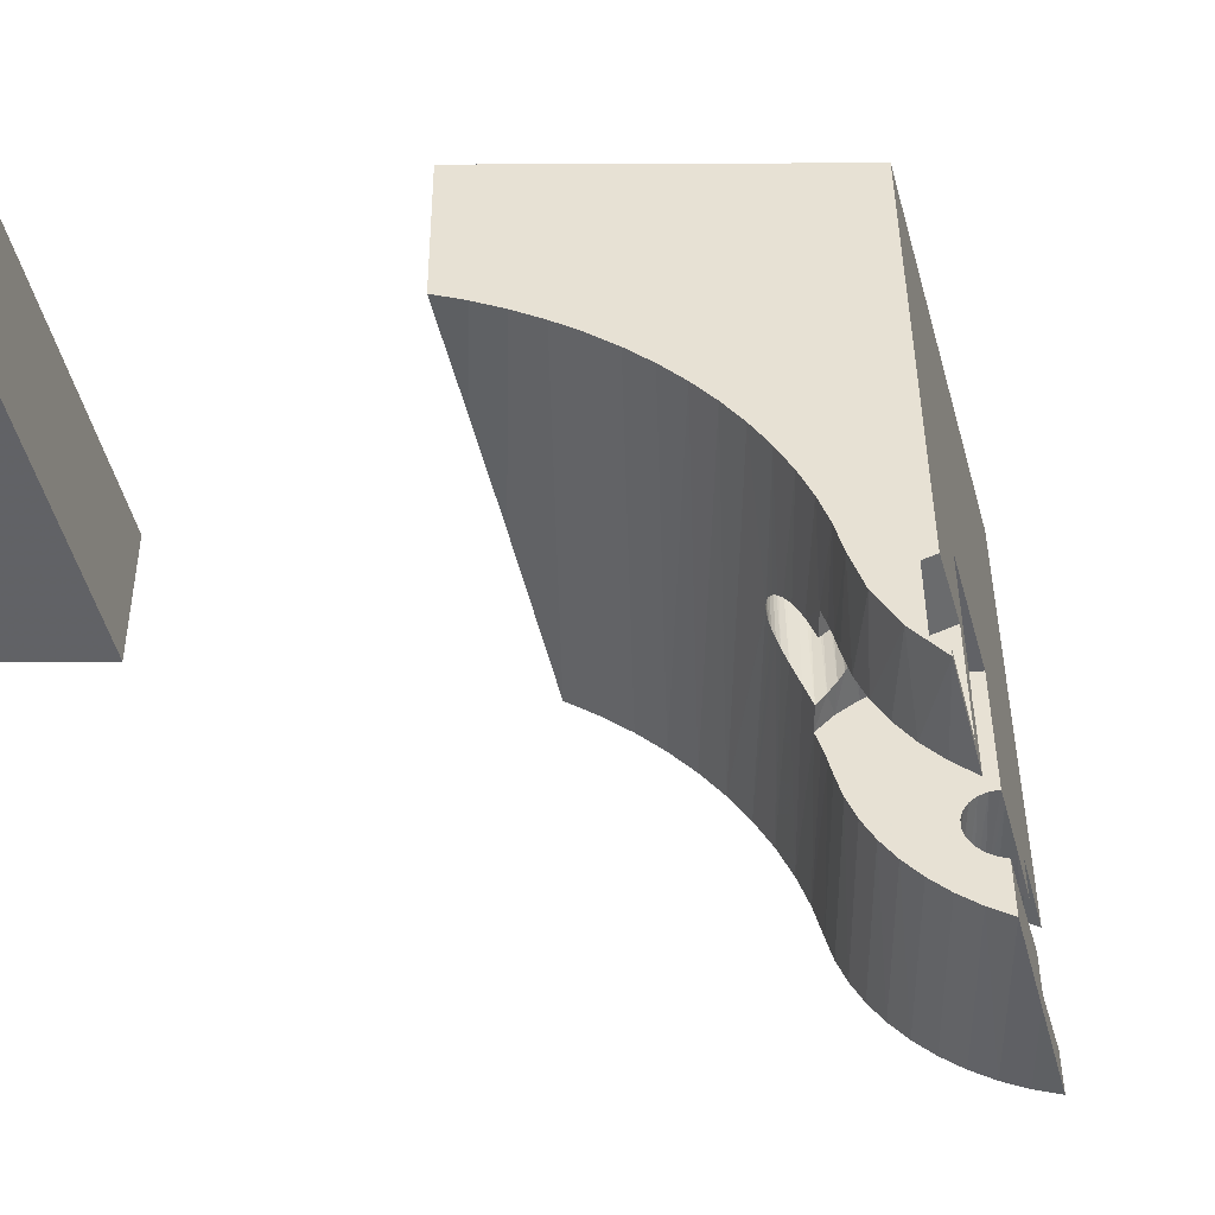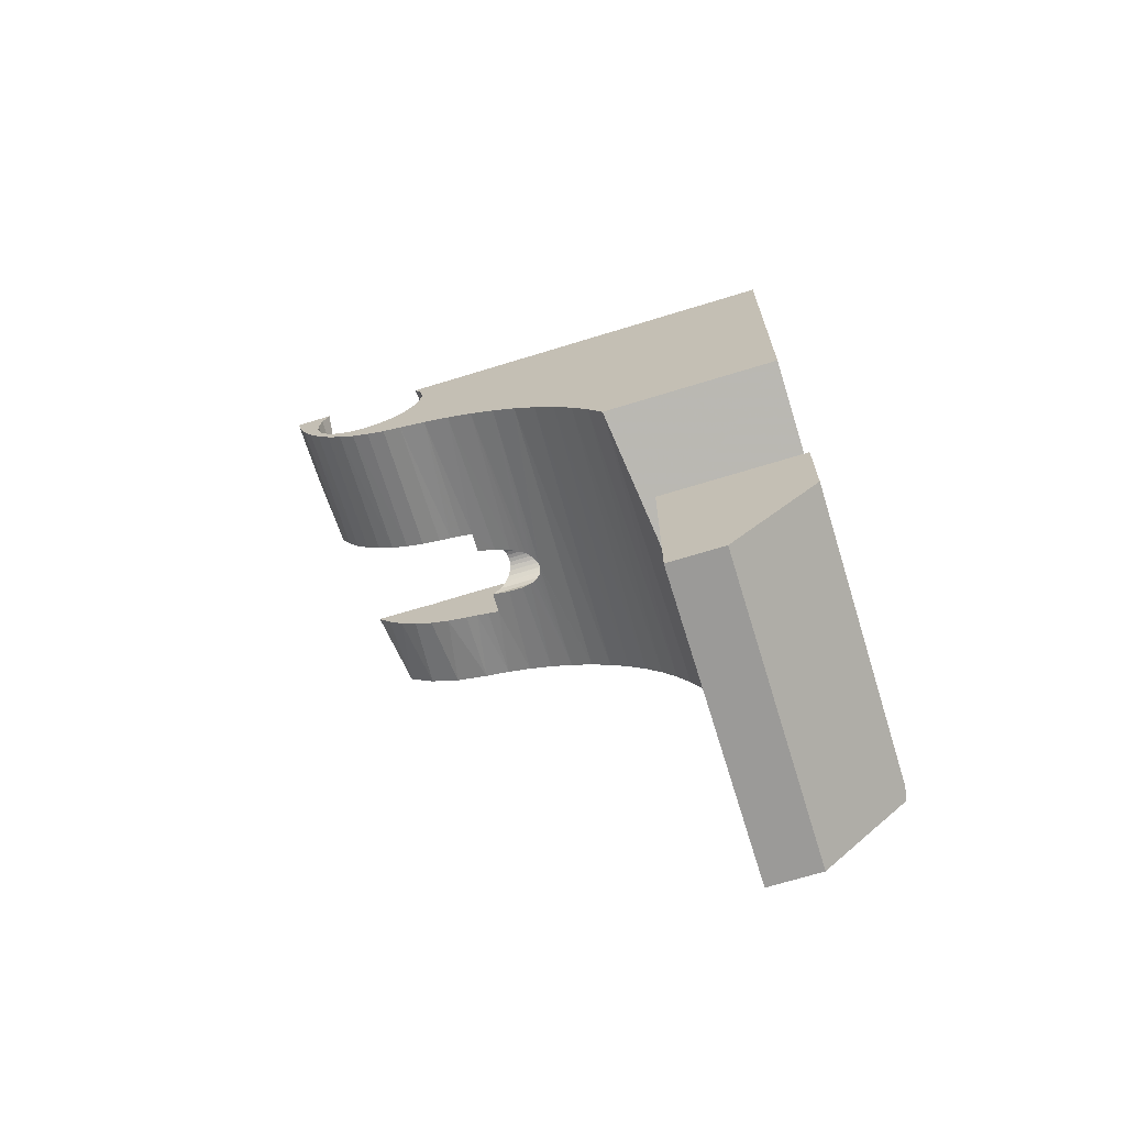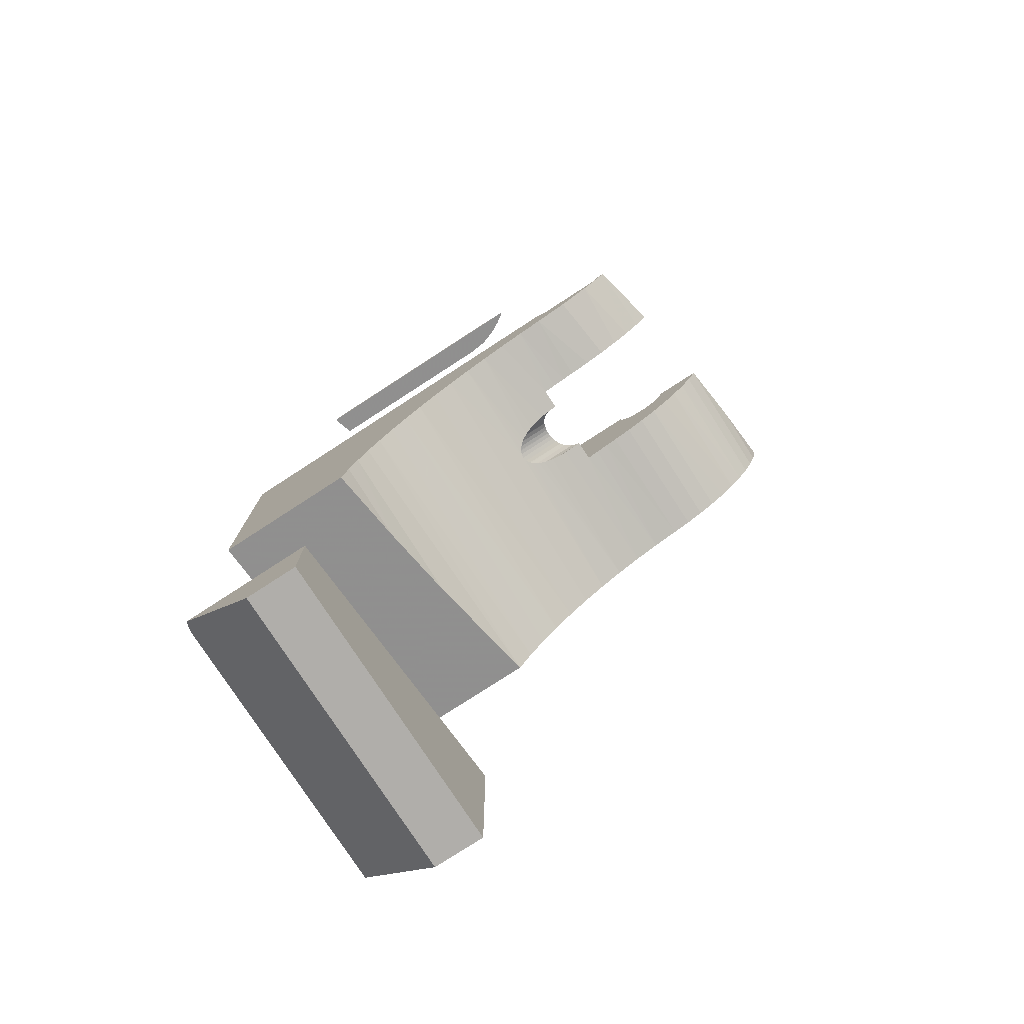
<metadata>
{"format":"obj","ext":"obj","renderer":"f3d","projection":"perspective","resolution":1024,"background":"white","views":[{"elev":39.4,"azim":-90.4,"up":"+Y"},{"elev":-69.3,"azim":17.1,"up":"+Z"},{"elev":-77.7,"azim":-147.0,"up":"+Z"}]}
</metadata>
<code>
v 35.8 -4.4 -98.86
v 35.8 -4.4 -95
v 38.3 -4.4 -98.86
v 42.15 -4.4 -95
v 38.3 -18.8 -98.86
v 35.8 -18.8 -98.86
v 35.8 -18.8 -91.14
v 42.3 -4.948 -94.86
v 42.3 -18.8 -91.14
v 42.3 -18.8 -94.86
v 42.3 -8.543 -72.55
v 42.3 -4.4 -81
v 42.3 -7.963 -72.07
v 42.3 -7.521 -71.46
v 42.3 -9.223 -72.87
v 42.3 -7.244 -70.76
v 42.3 -9.962 -73.01
v 42.3 -4.4 -67
v 42.3 -7.15 -70.01
v 42.3 -10.71 -72.96
v 42.3 -7.244 -69.27
v 42.3 -7.521 -68.57
v 42.3 -7.963 -67.96
v 42.3 -8.543 -67.48
v 42.3 -18.8 -77.14
v 42.3 -12.06 -72.33
v 42.3 -12.58 -71.78
v 42.3 -11.43 -72.73
v 42.3 -12.94 -71.12
v 42.3 -9.223 -67.16
v 42.3 -13.13 -70.39
v 42.3 -9.962 -67.02
v 42.3 -18.8 -63.14
v 42.3 -10.71 -67.07
v 42.3 -11.43 -67.3
v 42.3 -12.06 -67.7
v 42.3 -12.58 -68.25
v 42.3 -12.94 -68.91
v 42.3 -13.13 -69.64
v 24.05 -18.8 -64.71
v 28.2 -18.8 -71.42
v 30.39 -18.8 -72.99
v 31.37 -18.8 -73.92
v 29.33 -18.8 -72.16
v 23.99 -18.8 -64.16
v 18.38 -18.8 -63.84
v 16.97 -18.8 -63.14
v 17.19 -18.8 -64.06
v 23.84 -18.8 -63.63
v 18.71 -18.8 -63.14
v 23.58 -18.8 -63.14
v 32.27 -18.8 -74.92
v 18.25 -18.8 -64.59
v 17.51 -18.8 -64.95
v 18.32 -18.8 -65.36
v 17.94 -18.8 -65.79
v 33.08 -18.8 -76
v 33.79 -18.8 -77.14
v 18.59 -18.8 -66.08
v 18.47 -18.8 -66.57
v 19.03 -18.8 -66.7
v 19.09 -18.8 -67.29
v 19.63 -18.8 -67.18
v 19.79 -18.8 -67.92
v 20.33 -18.8 -67.5
v 20.56 -18.8 -68.47
v 21.09 -18.8 -67.61
v 21.4 -18.8 -68.91
v 21.85 -18.8 -67.53
v 22.27 -18.8 -69.26
v 22.56 -18.8 -67.25
v 23.19 -18.8 -69.5
v 23.17 -18.8 -66.79
v 24.5 -18.8 -69.81
v 23.65 -18.8 -66.18
v 25.78 -18.8 -70.24
v 23.94 -18.8 -65.47
v 27.02 -18.8 -70.78
v 18.77 -7.2 -66.25
v 19.2 -4.4 -67
v 18.83 -4.4 -67
v 18.11 -7.9 -66.06
v 20.78 -7.9 -66.06
v 20.86 -7.824 -66.09
v 20.95 -7.768 -66.1
v 21.03 -7.733 -66.11
v 23.52 -7.2 -66.25
v 21.39 -7.797 -66.09
v 21.52 -7.9 -66.06
v 21.28 -7.74 -66.11
v 27.5 -7.9 -66.06
v 23.09 -4.4 -67
v 27.64 -12.4 -64.86
v 22.54 -12.4 -64.86
v 22.55 -12.94 -64.71
v 23.9 -16.3 -63.81
v 22.46 -14.73 -64.24
v 22.22 -16.3 -63.81
v 21.11 -7.717 -66.11
v 21.19 -7.718 -66.11
v 19.51 -4.4 -67.54
v 20.09 -4.4 -68.15
v 22.78 -4.4 -67.54
v 21.56 -4.4 -68.99
v 23.19 -4.4 -69.5
v 24.42 -4.4 -69.79
v 25.61 -4.4 -70.18
v 26.78 -4.4 -70.66
v 27.9 -4.4 -71.24
v 32.61 -4.4 -75.36
v 31.81 -4.4 -74.39
v 30.93 -4.4 -73.49
v 29.98 -4.4 -72.66
v 28.97 -4.4 -71.91
v 33.34 -4.4 -76.39
v 33.97 -4.4 -77.48
v 35.33 -4.4 -81
v 34.97 -4.4 -79.79
v 34.52 -4.4 -78.62
v 35 -8.547 -79.89
v 34.6 -12.59 -78.81
v 37.3 -9.962 -73.01
v 37.3 -9.223 -72.87
v 37.3 -8.543 -72.55
v 37.3 -7.244 -69.27
v 37.3 -7.15 -70.01
v 37.3 -7.521 -68.57
v 37.3 -7.963 -72.07
v 37.3 -7.521 -71.46
v 37.3 -7.963 -67.96
v 37.3 -8.543 -67.48
v 37.3 -7.244 -70.76
v 37.3 -9.223 -67.16
v 37.3 -9.962 -67.02
v 37.3 -10.71 -67.07
v 37.3 -11.43 -67.3
v 37.3 -12.06 -67.7
v 37.3 -12.58 -68.25
v 37.3 -12.94 -68.91
v 37.3 -13.13 -69.64
v 37.3 -13.13 -70.39
v 37.3 -12.94 -71.12
v 37.3 -12.58 -71.78
v 37.3 -12.06 -72.33
v 37.3 -11.43 -72.73
v 37.3 -10.71 -72.96
v 26.67 -11.25 -70.61
v 27.13 -11.09 -70.83
v 27.93 -10.03 -71.26
v 27.9 -9.902 -71.24
v 27.84 -9.78 -71.21
v 27.77 -9.661 -71.17
v 27.62 -9.509 -71.09
v 27.41 -9.349 -70.97
v 27.13 -9.206 -70.83
v 25.89 -11.37 -70.28
v 24.99 -12.4 -69.96
v 26.67 -9.051 -70.61
v 25.89 -8.929 -70.28
v 24.99 -11.4 -69.96
v 24.39 -12.4 -69.78
v 24.99 -7.9 -69.96
v 24.99 -8.901 -69.96
v 23.79 -12.4 -69.63
v 27.93 -10.27 -71.26
v 27.9 -10.4 -71.24
v 27.94 -10.15 -71.26
v 23.19 -12.4 -69.5
v 27.84 -10.52 -71.21
v 24.39 -7.9 -69.78
v 23.79 -7.9 -69.63
v 27.77 -10.64 -71.17
v 23.19 -7.9 -69.5
v 27.62 -10.79 -71.09
v 27.41 -10.95 -70.97
v 17.17 -15.55 -64.02
v 17.47 -12.4 -64.86
v 17.9 -12.4 -65.72
v 18.43 -12.4 -66.51
v 19.05 -12.4 -67.24
v 19.75 -12.4 -67.89
v 20.53 -12.4 -68.45
v 21.37 -12.4 -68.9
v 22.26 -12.4 -69.26
v 19.81 -14.47 -64.3
v 19.75 -12.4 -64.86
v 18.39 -16.3 -63.81
v 20.07 -16.3 -63.81
v 22.5 -16.3 -65.07
v 22.37 -16.3 -65.4
v 23.94 -16.3 -65.48
v 23.64 -16.3 -66.19
v 24.05 -16.3 -64.71
v 22.55 -16.3 -64.71
v 24.03 -16.3 -64.41
v 22.51 -16.3 -64.39
v 23.98 -16.3 -64.11
v 22.4 -16.3 -64.09
v 19.02 -16.3 -66.69
v 19.61 -16.3 -67.18
v 20.21 -16.3 -65.75
v 18.58 -16.3 -66.06
v 19.98 -16.3 -65.48
v 20.31 -16.3 -67.49
v 20.5 -16.3 -65.96
v 18.31 -16.3 -65.34
v 19.82 -16.3 -65.16
v 21.07 -16.3 -67.61
v 20.84 -16.3 -66.08
v 18.25 -16.3 -64.57
v 19.75 -16.3 -64.81
v 21.84 -16.3 -67.53
v 21.19 -16.3 -66.11
v 19.77 -16.3 -64.45
v 22.55 -16.3 -67.25
v 21.55 -16.3 -66.06
v 19.88 -16.3 -64.11
v 21.87 -16.3 -65.91
v 23.17 -16.3 -66.79
v 22.15 -16.3 -65.69
v 20.02 -12.4 -65.55
v 20.28 -12.4 -65.81
v 20.6 -12.4 -66
v 19.84 -12.4 -65.22
v 20.96 -12.4 -66.1
v 21.33 -12.4 -66.1
v 21.69 -12.4 -66
v 22.01 -12.4 -65.81
v 25.74 -12.4 -69.31
v 22.27 -12.4 -65.55
v 26.39 -12.4 -68.56
v 22.45 -12.4 -65.22
v 26.91 -12.4 -67.72
v 27.3 -12.4 -66.81
v 27.55 -12.4 -65.85
v 25.44 -8.972 -69.6
v 26.14 -7.9 -68.88
v 25.76 -9.131 -69.29
v 25.96 -9.322 -69.08
v 25.44 -11.33 -69.6
v 26.09 -9.531 -68.93
v 26.18 -9.752 -68.83
v 26.22 -9.947 -68.78
v 26.99 -7.9 -67.56
v 26.23 -10.15 -68.76
v 25.76 -11.17 -69.29
v 25.96 -10.98 -69.08
v 26.09 -10.77 -68.93
v 26.18 -10.55 -68.83
v 26.22 -10.35 -68.78
v 19.47 -7.9 -67.65
v 20.3 -7.9 -68.3
v 18.74 -7.9 -66.9
v 21.02 -7.9 -66.11
v 21.27 -7.9 -66.11
v 21.21 -7.9 -68.82
v 22.18 -7.9 -69.23
v 19.51 -7.2 -67.54
v 22.78 -7.2 -67.54
v 37.3 -12.95 -69.48
v 37.3 -9.441 -72.78
v 37.3 -10.15 -72.86
v 37.3 -7.954 -68.2
v 37.3 -12.99 -70.19
v 37.3 -8.475 -67.71
v 37.3 -7.571 -68.8
v 37.3 -9.101 -67.36
v 37.3 -10.86 -72.78
v 37.3 -12.86 -70.9
v 37.3 -7.35 -69.48
v 37.3 -9.793 -67.19
v 37.3 -12.56 -71.54
v 37.3 -11.52 -72.51
v 37.3 -7.306 -70.19
v 37.3 -10.51 -67.19
v 37.3 -12.1 -72.09
v 37.3 -7.439 -70.9
v 37.3 -11.2 -67.36
v 37.3 -7.744 -71.54
v 37.3 -11.83 -67.71
v 37.3 -8.199 -72.09
v 37.3 -12.35 -68.2
v 37.3 -8.777 -72.51
v 37.3 -12.73 -68.8
v 35.7 -9.69 -68.85
v 35.7 -9.993 -68.77
v 35.7 -10.31 -68.77
v 35.7 -10.15 -71.26
v 35.7 -10.61 -68.85
v 35.7 -9.839 -71.23
v 35.7 -10.88 -69
v 35.7 -11.11 -69.22
v 35.7 -9.548 -71.11
v 35.7 -11.28 -69.48
v 35.7 -11.38 -69.78
v 35.7 -9.294 -70.93
v 35.7 -11.4 -70.09
v 35.7 -11.34 -70.4
v 35.7 -9.095 -70.68
v 35.7 -11.21 -70.68
v 35.7 -8.961 -70.4
v 35.7 -11.01 -70.93
v 35.7 -8.902 -70.09
v 35.7 -8.922 -69.78
v 35.7 -10.75 -71.11
v 35.7 -9.019 -69.48
v 35.7 -10.46 -71.23
v 35.7 -9.187 -69.22
v 35.7 -9.415 -69
v 36.5 -11.93 -68.99
v 36.5 -12.2 -70.01
v 36.5 -11.93 -71.04
v 36.5 -11.18 -71.79
v 36.1 -9.723 -71.61
v 36.5 -9.125 -71.79
v 36.9 -9.516 -72.38
v 36.1 -10.58 -71.61
v 36.9 -10.78 -72.38
v 36.5 -8.375 -71.04
v 36.5 -8.1 -70.01
v 36.5 -8.375 -68.99
v 36.5 -9.125 -68.24
v 36.5 -10.15 -67.96
v 36.5 -11.18 -68.24
v 28.71 -4.4 -52.7
v 38.3 -4.4 -52.7
v 38.6 -4.4 -53
v 26.72 -4.4 -52.83
v 25.73 -4.4 -53
v 27.71 -4.4 -52.73
v 28.71 -5.53 -52.7
v 27.81 -5.428 -52.73
v 26.92 -5.122 -52.81
v 26.32 -4.806 -52.89
v 38.3 -5.53 -52.7
f 1 2 3
f 3 2 4
f 5 6 3
f 6 1 3
f 2 6 7
f 2 1 6
f 2 7 8
f 7 9 8
f 2 8 4
f 3 4 8
f 3 8 5
f 5 8 10
f 5 7 6
f 10 9 7
f 10 7 5
f 9 10 8
f 11 12 13
f 14 13 12
f 15 12 11
f 16 14 12
f 17 12 15
f 18 19 16
f 18 16 12
f 20 12 17
f 21 19 18
f 22 21 18
f 23 22 18
f 24 23 18
f 25 26 27
f 25 28 26
f 25 20 28
f 25 12 20
f 29 25 27
f 30 24 18
f 31 25 29
f 32 30 18
f 33 34 32
f 33 35 34
f 33 36 35
f 33 37 36
f 33 38 37
f 33 39 38
f 33 31 39
f 33 25 31
f 33 32 18
f 33 40 41
f 33 42 43
f 33 44 42
f 33 41 44
f 33 45 40
f 46 47 48
f 33 49 45
f 46 50 47
f 33 51 49
f 52 33 43
f 53 48 54
f 53 46 48
f 55 53 54
f 56 55 54
f 25 57 58
f 25 52 57
f 25 33 52
f 59 55 56
f 60 59 56
f 61 59 60
f 62 61 60
f 63 61 62
f 64 63 62
f 65 63 64
f 66 67 65
f 66 65 64
f 68 69 67
f 68 67 66
f 70 71 69
f 70 69 68
f 72 73 71
f 72 71 70
f 74 73 72
f 74 75 73
f 76 77 75
f 76 75 74
f 78 40 77
f 78 77 76
f 41 40 78
f 79 80 81
f 82 79 81
f 83 79 82
f 84 79 83
f 85 79 84
f 86 79 85
f 87 88 89
f 87 90 88
f 91 92 87
f 93 94 95
f 96 97 98
f 96 95 97
f 96 93 95
f 51 93 96
f 18 91 93
f 18 92 91
f 33 18 93
f 33 93 51
f 89 91 87
f 87 79 99
f 87 99 100
f 87 100 90
f 99 79 86
f 81 80 101
f 81 101 102
f 102 101 103
f 102 103 104
f 104 103 105
f 103 92 106
f 105 103 106
f 106 92 107
f 107 92 108
f 108 92 109
f 110 111 18
f 111 112 18
f 112 113 18
f 113 114 18
f 114 109 18
f 109 92 18
f 110 18 115
f 115 18 116
f 117 118 12
f 118 119 12
f 119 116 12
f 116 18 12
f 120 117 12
f 120 12 121
f 58 121 25
f 121 12 25
f 122 17 15
f 123 122 15
f 124 123 15
f 124 15 11
f 125 126 21
f 127 125 21
f 124 11 13
f 126 19 21
f 128 124 13
f 127 21 22
f 129 128 14
f 128 13 14
f 130 127 23
f 129 14 16
f 131 130 23
f 127 22 23
f 132 129 16
f 126 132 16
f 126 16 19
f 131 23 24
f 133 131 30
f 131 24 30
f 134 133 32
f 133 30 32
f 135 134 34
f 136 135 34
f 134 32 34
f 136 34 35
f 137 136 36
f 138 137 36
f 136 35 36
f 138 36 37
f 139 138 38
f 140 139 38
f 138 37 38
f 140 38 39
f 140 39 31
f 141 140 31
f 141 31 29
f 142 141 29
f 142 29 27
f 143 142 27
f 143 27 26
f 144 143 26
f 145 144 26
f 145 26 28
f 145 28 20
f 146 145 20
f 146 20 17
f 122 146 17
f 147 148 78
f 147 78 76
f 109 114 149
f 109 149 150
f 109 150 151
f 109 151 152
f 109 152 153
f 109 153 154
f 109 154 155
f 118 117 120
f 156 147 76
f 119 120 121
f 119 118 120
f 116 121 58
f 116 119 121
f 157 156 76
f 157 76 74
f 108 155 158
f 108 158 159
f 115 58 57
f 108 109 155
f 115 116 58
f 160 156 157
f 110 57 52
f 110 115 57
f 161 157 74
f 111 52 43
f 111 110 52
f 162 159 163
f 112 43 42
f 112 111 43
f 164 161 74
f 164 74 72
f 113 42 44
f 113 112 42
f 107 108 159
f 165 44 41
f 107 159 162
f 166 165 41
f 167 44 165
f 168 164 72
f 169 166 41
f 106 170 171
f 106 162 170
f 172 169 41
f 106 107 162
f 105 171 173
f 105 106 171
f 114 44 167
f 114 167 149
f 114 113 44
f 174 172 41
f 175 174 41
f 175 41 78
f 148 175 78
f 48 47 176
f 54 48 176
f 54 176 177
f 56 54 178
f 54 177 178
f 60 56 179
f 56 178 179
f 62 60 180
f 60 179 180
f 64 62 181
f 62 180 181
f 66 64 182
f 64 181 182
f 68 66 183
f 66 182 183
f 70 68 184
f 68 183 184
f 72 70 168
f 70 184 168
f 185 177 176
f 185 186 177
f 187 185 176
f 47 187 176
f 188 185 187
f 50 187 47
f 189 190 191
f 190 192 191
f 189 191 193
f 194 189 193
f 194 193 195
f 196 194 195
f 196 195 197
f 98 198 96
f 198 196 96
f 196 197 96
f 199 200 201
f 202 199 203
f 199 201 203
f 200 204 205
f 201 200 205
f 206 202 207
f 202 203 207
f 204 208 209
f 205 204 209
f 210 206 211
f 206 207 211
f 208 212 213
f 209 208 213
f 187 210 214
f 210 211 214
f 212 215 216
f 213 212 216
f 187 214 217
f 216 215 218
f 187 217 188
f 218 215 219
f 218 219 220
f 190 220 192
f 220 219 192
f 180 179 221
f 222 180 221
f 181 180 223
f 180 222 223
f 179 178 224
f 221 179 224
f 182 181 225
f 181 223 225
f 178 177 186
f 224 178 186
f 183 182 226
f 182 225 226
f 184 183 227
f 183 226 227
f 168 184 228
f 184 227 228
f 161 164 229
f 157 161 229
f 164 168 230
f 168 228 230
f 229 164 231
f 164 230 231
f 230 232 233
f 231 230 233
f 233 232 234
f 232 94 235
f 234 232 235
f 235 94 93
f 162 163 236
f 162 236 237
f 237 236 238
f 237 238 239
f 160 157 240
f 237 239 241
f 237 241 242
f 242 243 244
f 243 245 244
f 237 242 244
f 246 240 229
f 247 246 229
f 240 157 229
f 248 247 231
f 249 248 231
f 250 249 231
f 247 229 231
f 245 250 233
f 244 245 233
f 250 231 233
f 91 244 234
f 244 233 234
f 91 234 235
f 91 235 93
f 83 251 252
f 83 253 251
f 83 82 253
f 254 83 252
f 255 252 256
f 255 254 252
f 89 173 171
f 89 257 173
f 89 256 257
f 89 255 256
f 237 171 170
f 237 170 162
f 237 89 171
f 244 89 237
f 91 89 244
f 84 83 254
f 88 255 89
f 88 254 255
f 88 85 84
f 88 84 254
f 100 99 86
f 90 86 85
f 90 85 88
f 90 100 86
f 251 253 81
f 253 82 81
f 256 252 102
f 252 251 102
f 251 81 102
f 257 256 104
f 256 102 104
f 173 257 105
f 257 104 105
f 79 258 80
f 258 101 80
f 87 259 79
f 79 259 258
f 259 87 92
f 259 92 103
f 259 103 101
f 258 259 101
f 260 139 140
f 123 261 122
f 122 261 262
f 127 130 263
f 260 140 264
f 130 131 265
f 263 130 265
f 264 140 141
f 127 263 266
f 131 133 267
f 265 131 267
f 262 268 146
f 122 262 146
f 127 266 125
f 264 141 269
f 125 266 270
f 267 133 271
f 269 141 142
f 271 133 134
f 269 142 272
f 125 270 126
f 268 273 145
f 146 268 145
f 126 270 274
f 271 134 275
f 276 272 143
f 275 134 135
f 272 142 143
f 273 276 144
f 126 274 132
f 145 273 144
f 276 143 144
f 132 274 277
f 275 135 278
f 278 135 136
f 132 277 129
f 129 277 279
f 278 136 280
f 280 136 137
f 129 279 128
f 128 279 281
f 280 137 282
f 282 137 138
f 128 281 124
f 124 281 283
f 282 138 284
f 284 138 139
f 124 283 123
f 123 283 261
f 284 139 260
f 242 285 286
f 243 242 286
f 245 243 286
f 245 286 287
f 149 167 288
f 249 250 287
f 250 245 287
f 249 287 289
f 248 249 289
f 150 149 290
f 248 289 291
f 151 150 290
f 152 151 290
f 247 248 291
f 149 288 290
f 247 291 292
f 246 247 292
f 153 152 293
f 152 290 293
f 240 246 294
f 246 292 294
f 160 240 295
f 240 294 295
f 154 153 296
f 155 154 296
f 156 160 297
f 153 293 296
f 160 295 297
f 147 156 298
f 156 297 298
f 158 155 299
f 155 296 299
f 148 147 300
f 147 298 300
f 159 158 301
f 158 299 301
f 174 175 302
f 175 148 302
f 148 300 302
f 163 159 303
f 159 301 303
f 236 163 304
f 172 174 305
f 163 303 304
f 174 302 305
f 236 304 306
f 238 236 306
f 165 166 307
f 166 169 307
f 169 172 307
f 172 305 307
f 238 306 308
f 239 238 308
f 167 165 288
f 165 307 288
f 239 308 309
f 241 239 309
f 241 309 285
f 242 241 285
f 295 310 311
f 310 260 311
f 300 298 312
f 302 300 312
f 269 272 312
f 272 276 312
f 298 311 312
f 311 269 312
f 302 312 313
f 305 302 313
f 276 273 313
f 312 276 313
f 288 262 314
f 290 288 314
f 293 290 314
f 315 293 314
f 262 261 316
f 261 283 316
f 314 262 316
f 315 314 316
f 283 315 316
f 305 313 317
f 307 305 317
f 288 307 317
f 262 288 317
f 262 317 318
f 317 313 318
f 273 268 318
f 268 262 318
f 313 273 318
f 296 293 315
f 283 281 315
f 299 296 319
f 301 299 319
f 281 279 319
f 279 277 319
f 296 315 319
f 315 281 319
f 303 301 320
f 304 303 320
f 319 277 320
f 277 274 320
f 274 270 320
f 301 319 320
f 306 304 321
f 308 306 321
f 304 320 321
f 270 266 321
f 266 263 321
f 320 270 321
f 308 321 322
f 309 308 322
f 285 309 322
f 321 263 322
f 263 265 322
f 265 267 322
f 286 285 323
f 287 286 323
f 289 287 323
f 267 271 323
f 271 275 323
f 275 278 323
f 285 322 323
f 322 267 323
f 291 289 324
f 292 291 324
f 278 280 324
f 280 282 324
f 323 278 324
f 289 323 324
f 294 292 310
f 295 294 310
f 282 284 310
f 284 260 310
f 324 282 310
f 292 324 310
f 297 295 311
f 298 297 311
f 260 264 311
f 264 269 311
f 187 50 46
f 210 187 46
f 206 210 53
f 210 46 53
f 202 206 55
f 206 53 55
f 199 202 59
f 202 55 59
f 200 199 61
f 199 59 61
f 204 200 63
f 200 61 63
f 208 204 65
f 204 63 65
f 212 208 67
f 208 65 67
f 215 212 69
f 212 67 69
f 219 215 71
f 215 69 71
f 192 219 73
f 219 71 73
f 191 192 75
f 192 73 75
f 193 191 77
f 191 75 77
f 195 193 40
f 193 77 40
f 197 195 45
f 96 197 45
f 195 40 45
f 96 45 49
f 96 49 51
f 185 217 214
f 185 188 217
f 211 185 214
f 186 211 207
f 186 185 211
f 224 207 203
f 224 186 207
f 221 203 201
f 221 224 203
f 222 201 205
f 222 221 201
f 223 205 209
f 223 222 205
f 225 209 213
f 225 223 209
f 226 213 216
f 226 225 213
f 227 216 218
f 227 226 216
f 228 218 220
f 228 227 218
f 230 220 190
f 230 228 220
f 232 190 189
f 232 230 190
f 94 232 189
f 95 189 194
f 95 94 189
f 97 196 198
f 97 194 196
f 97 95 194
f 98 97 198
f 325 326 327
f 328 327 329
f 330 327 328
f 325 327 330
f 331 332 333
f 331 333 334
f 331 334 329
f 327 335 331
f 329 327 331
f 332 331 325
f 333 332 325
f 333 325 330
f 333 330 334
f 334 330 328
f 334 328 329
f 331 335 325
f 335 326 325
f 335 327 326

</code>
